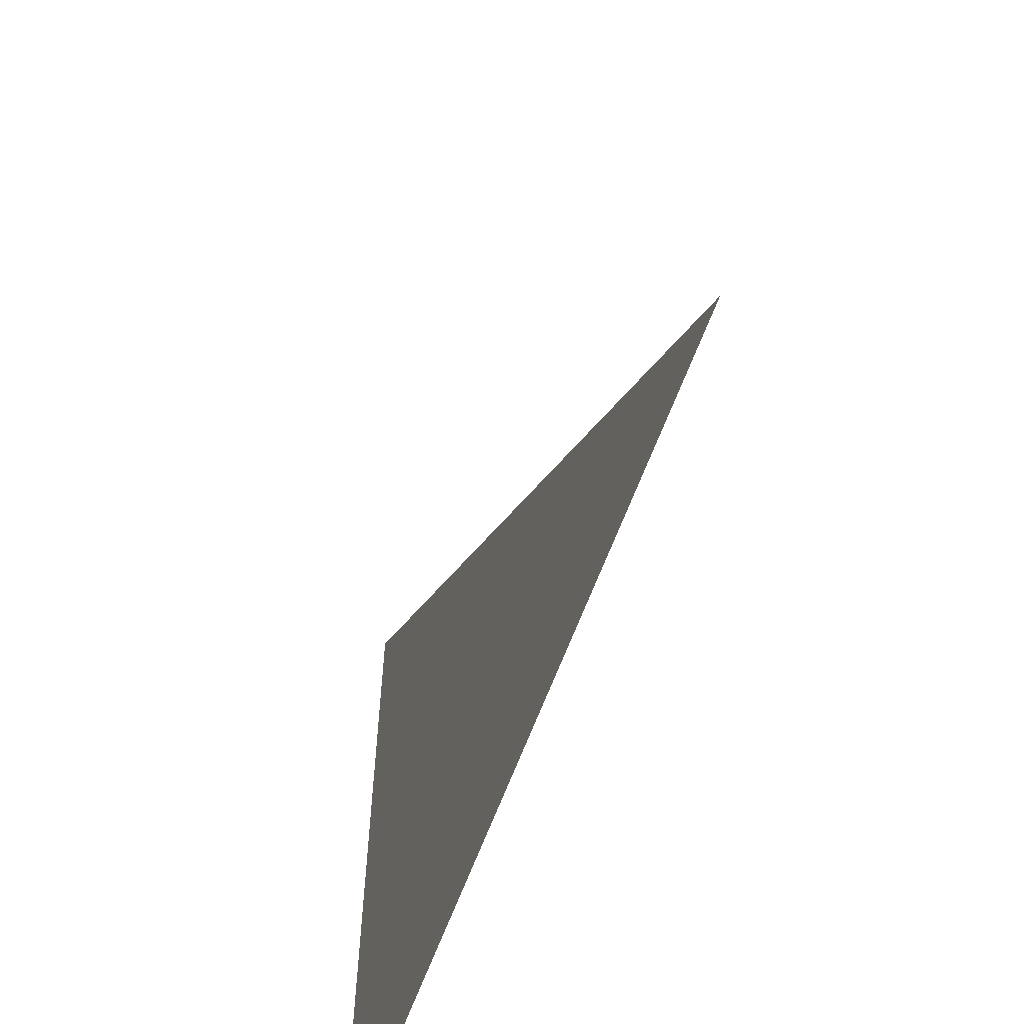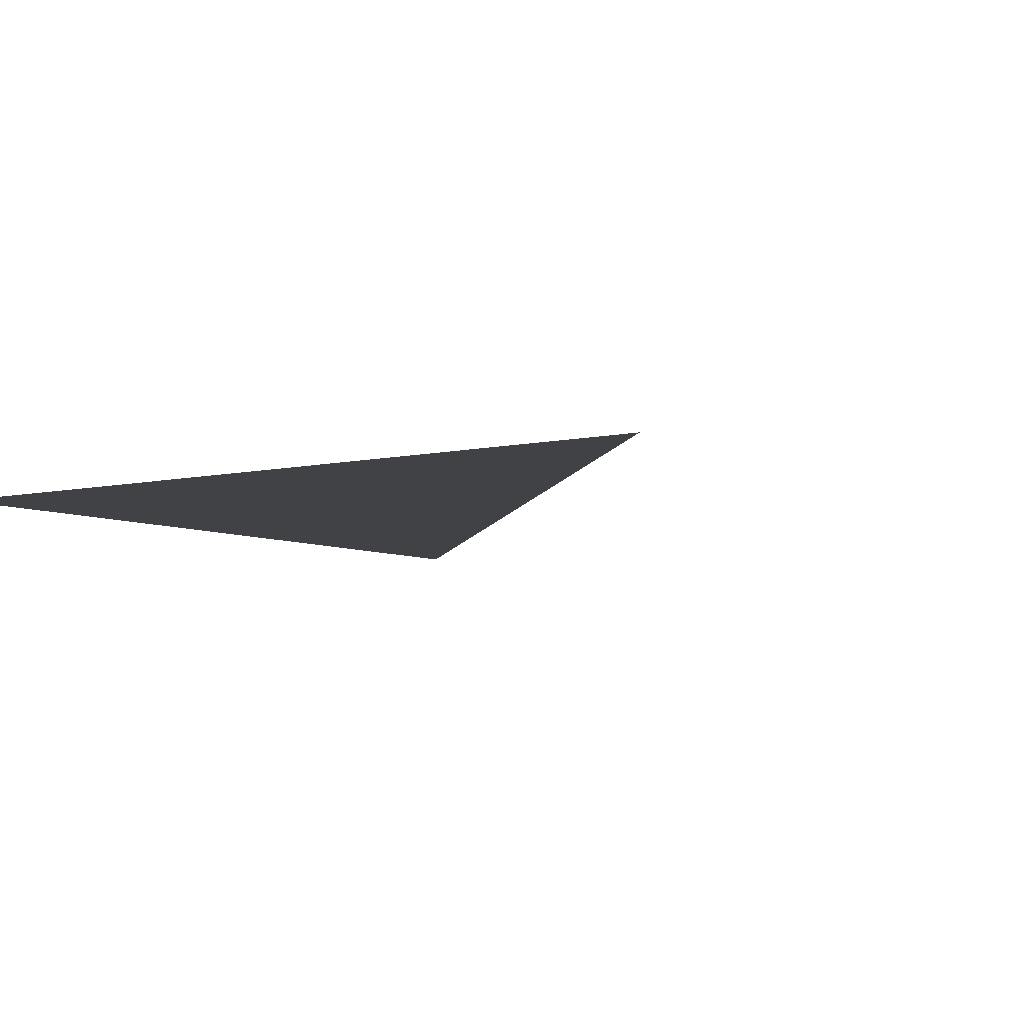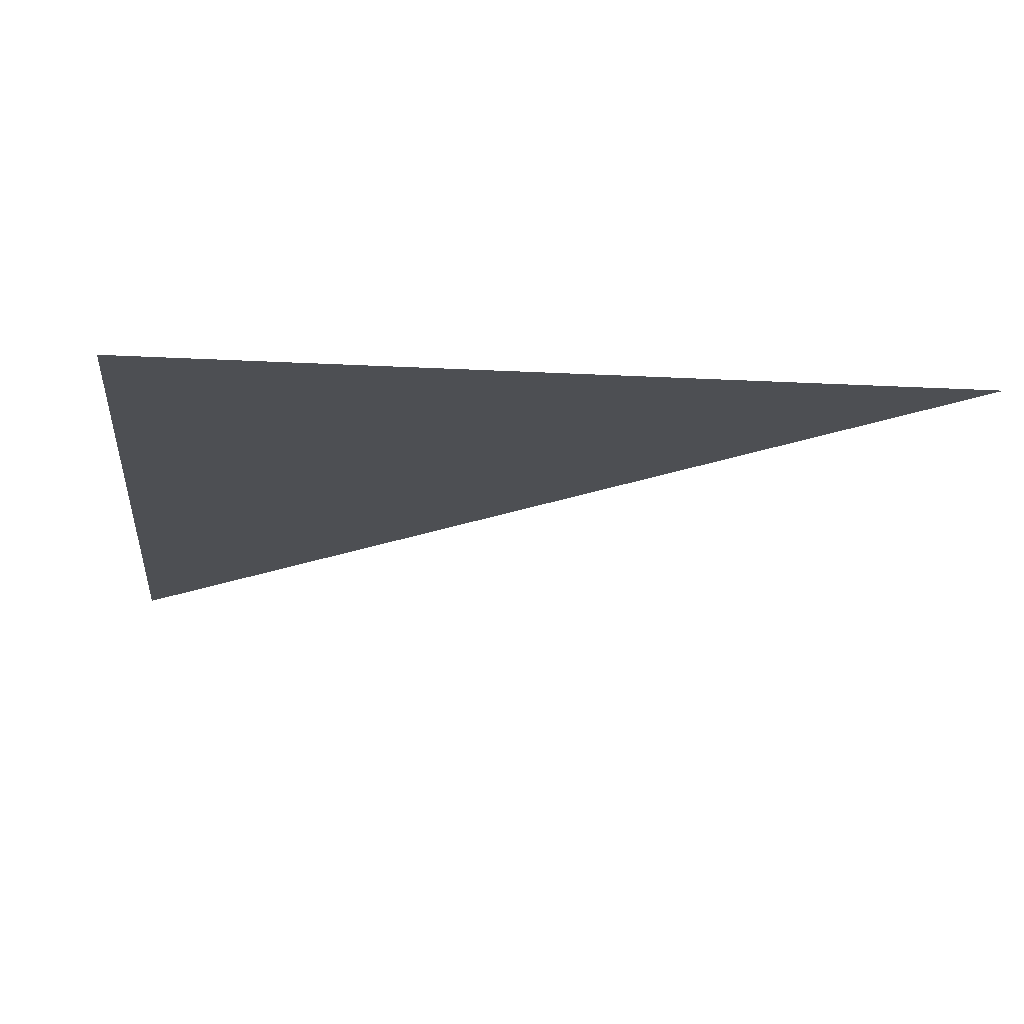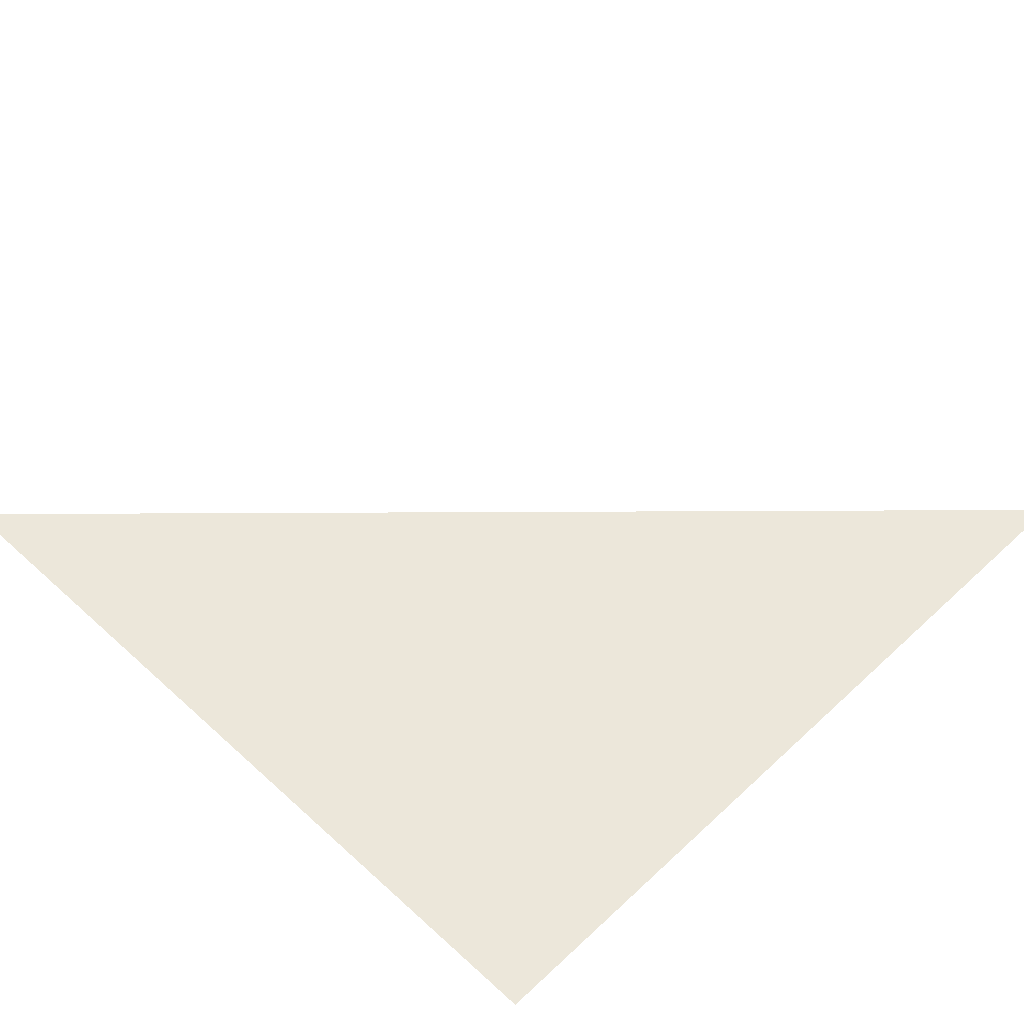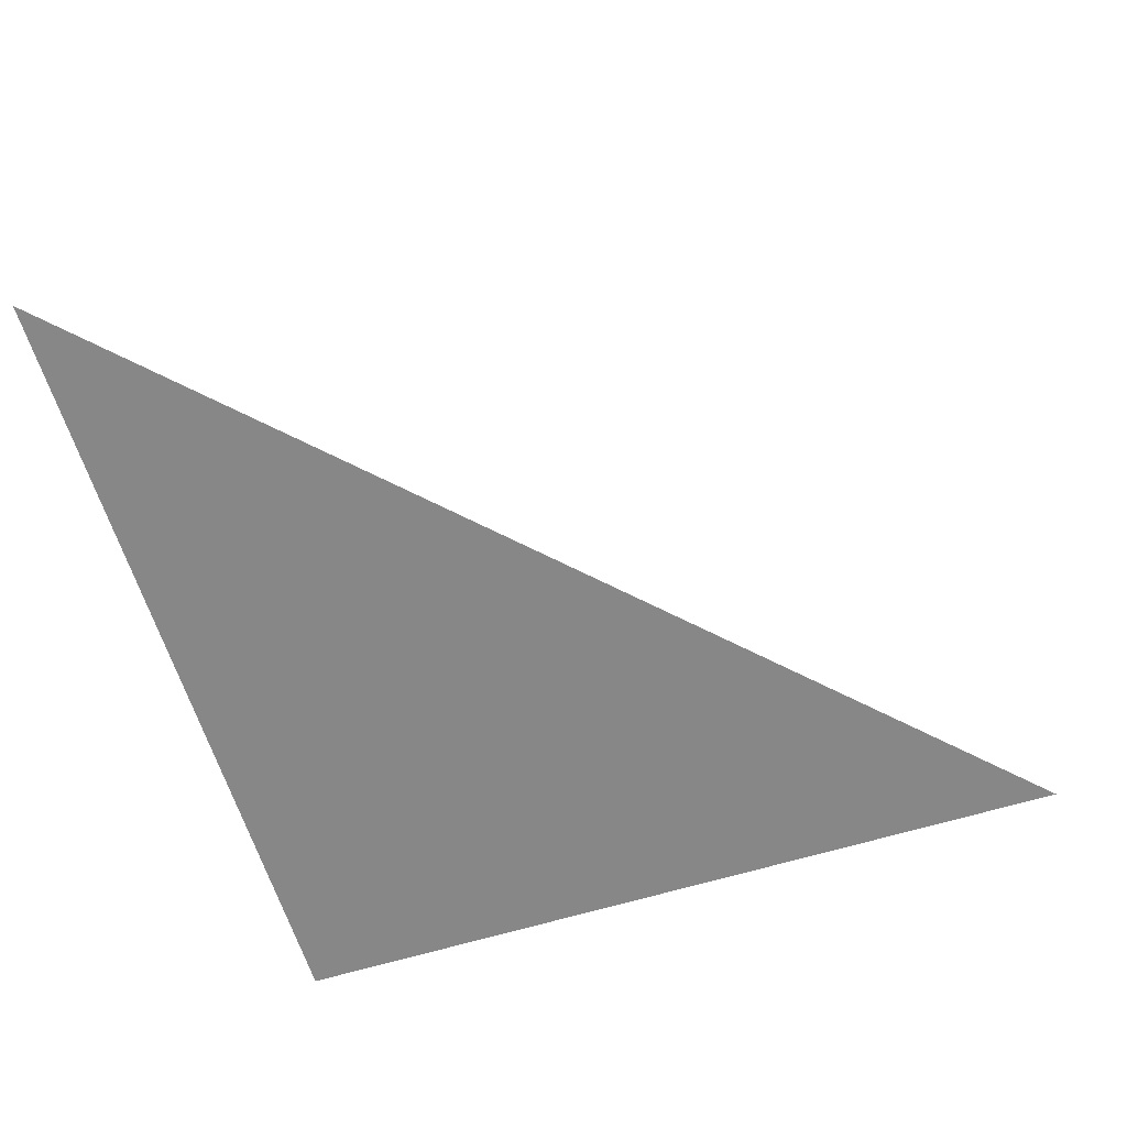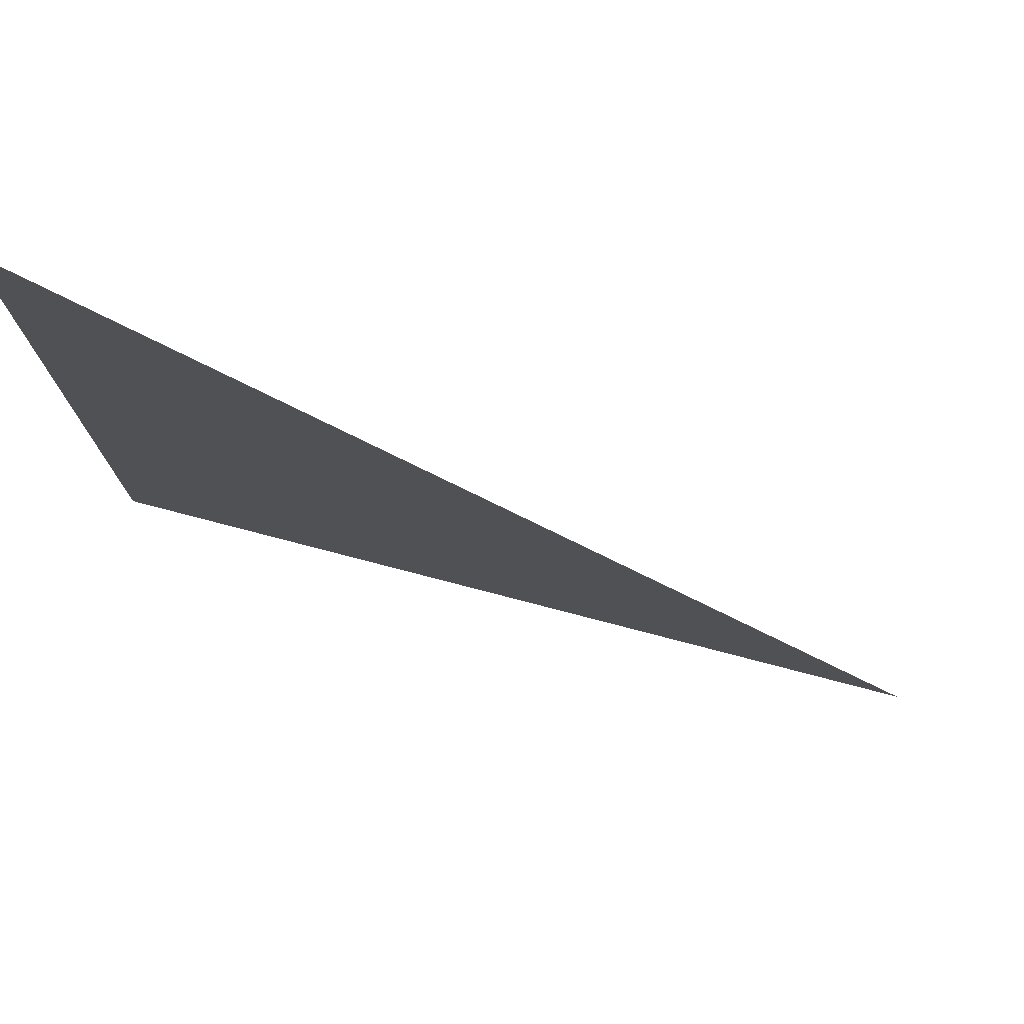
<metadata>
{"format":"obj","ext":"obj","renderer":"f3d","projection":"perspective","resolution":1024,"background":"white","views":[{"elev":-61.6,"azim":70.2,"up":"+Y"},{"elev":-6.5,"azim":34.7,"up":"+Z"},{"elev":-17.8,"azim":-6.1,"up":"+Z"},{"elev":50.4,"azim":-45.3,"up":"+Z"},{"elev":-62.6,"azim":107.2,"up":"+Z"},{"elev":77.4,"azim":14.6,"up":"+Y"}]}
</metadata>
<code>
v 0 0 0
v 1 0 0
v 0 1 0
f 1 2 3

</code>
